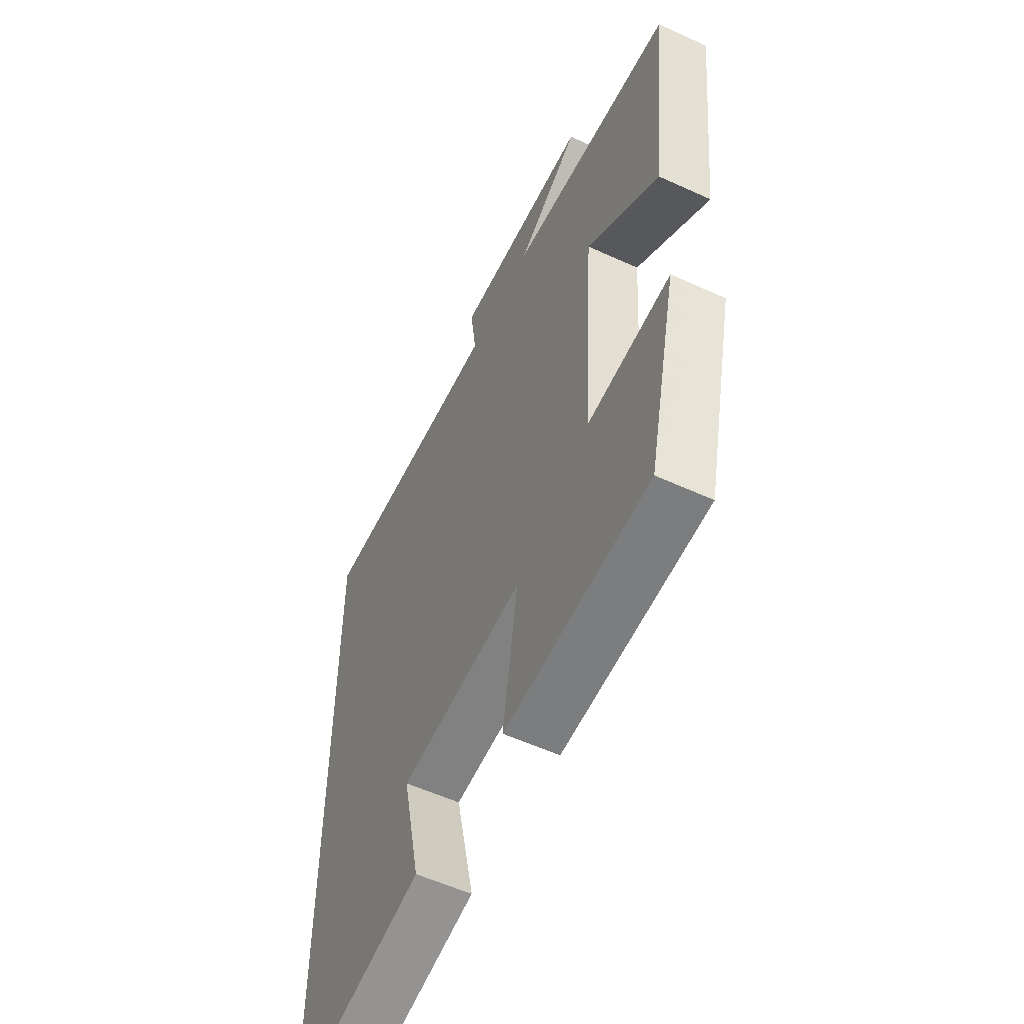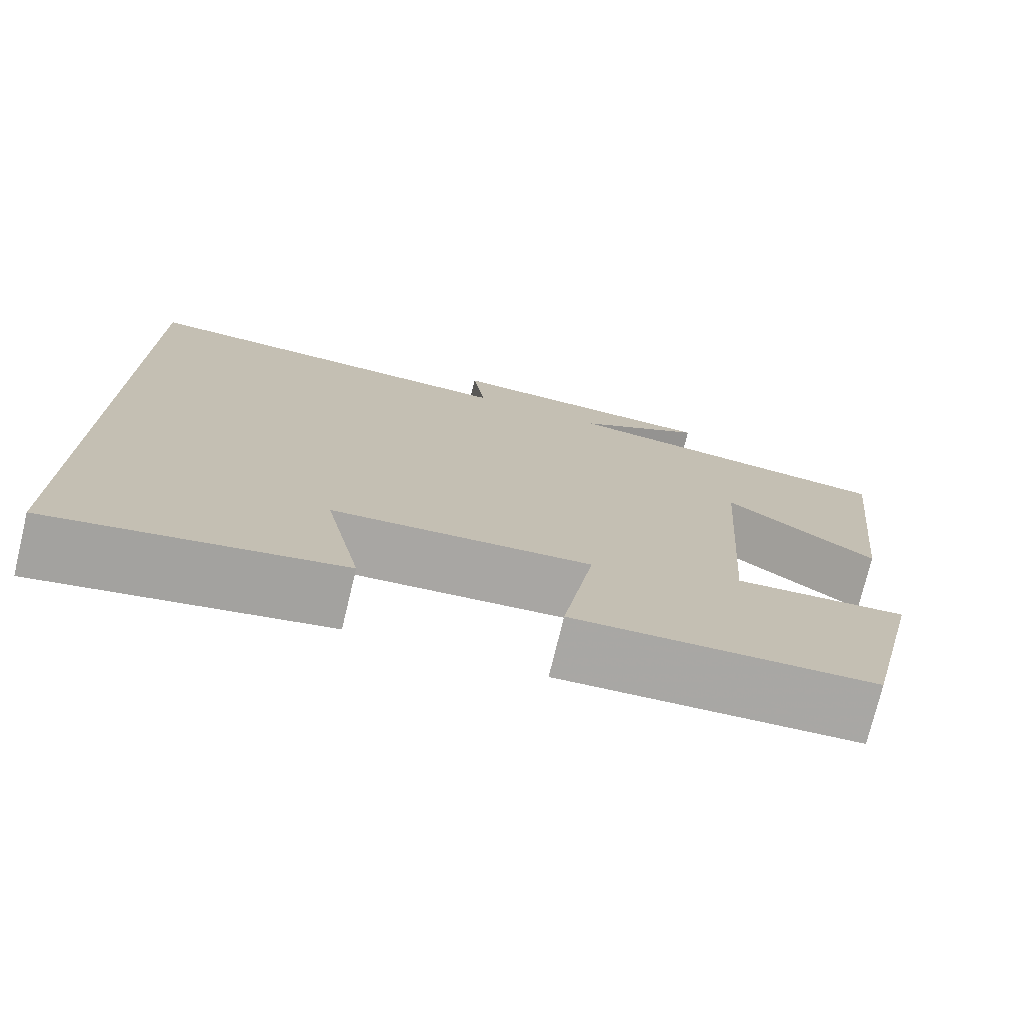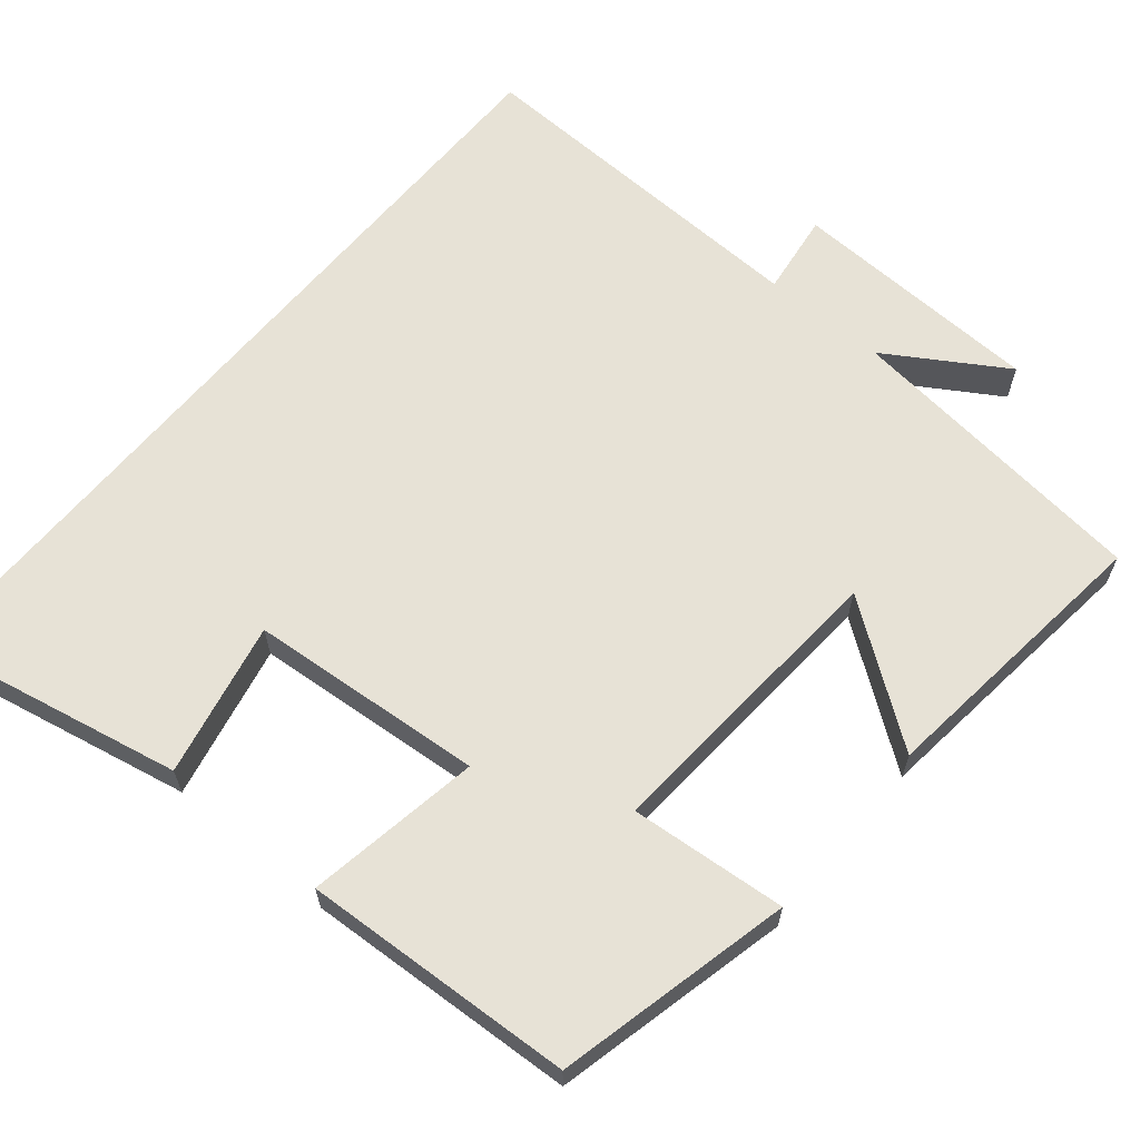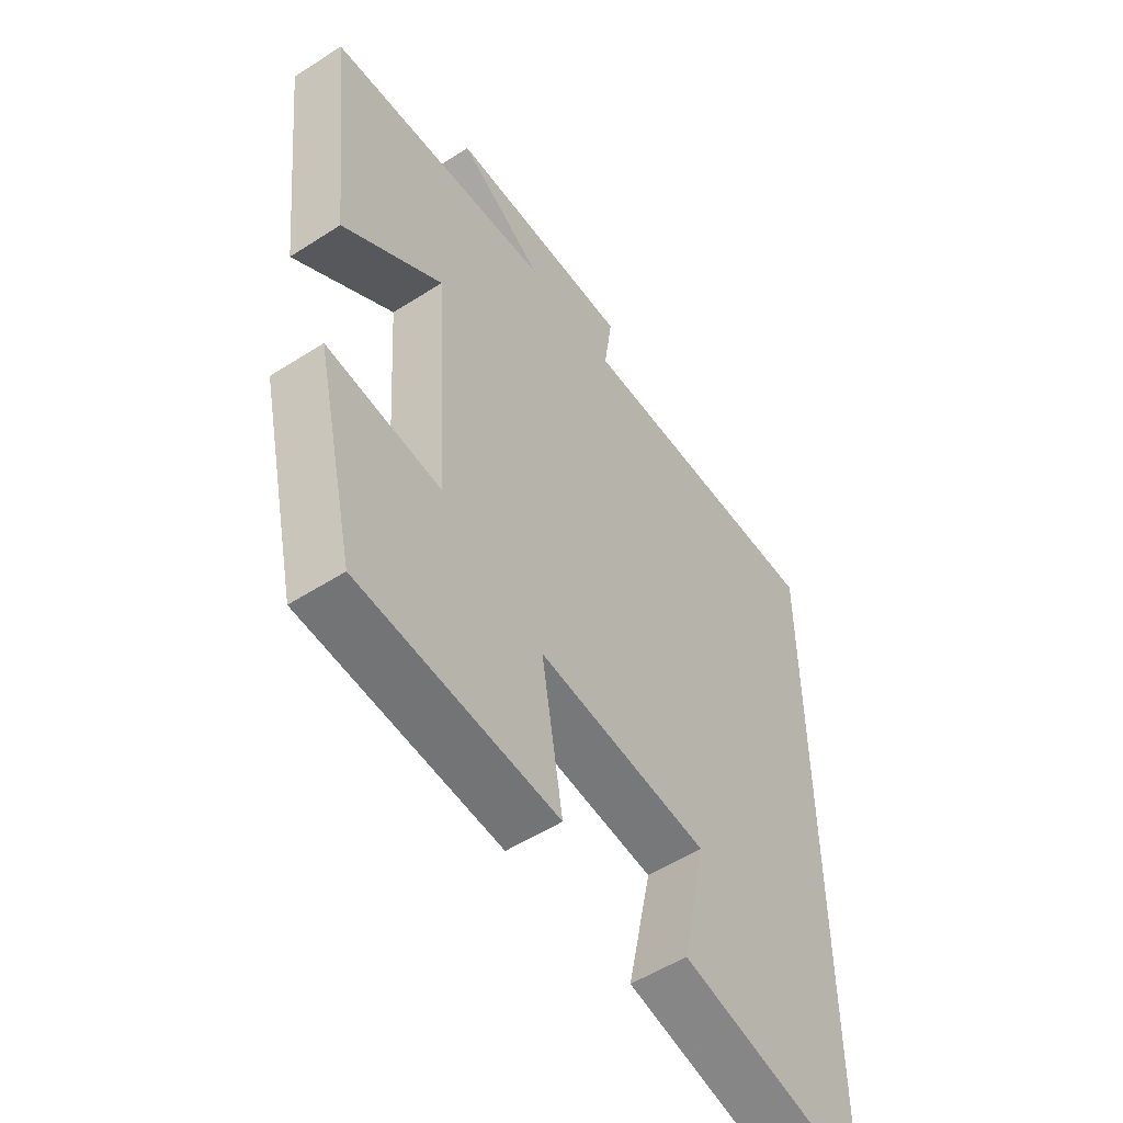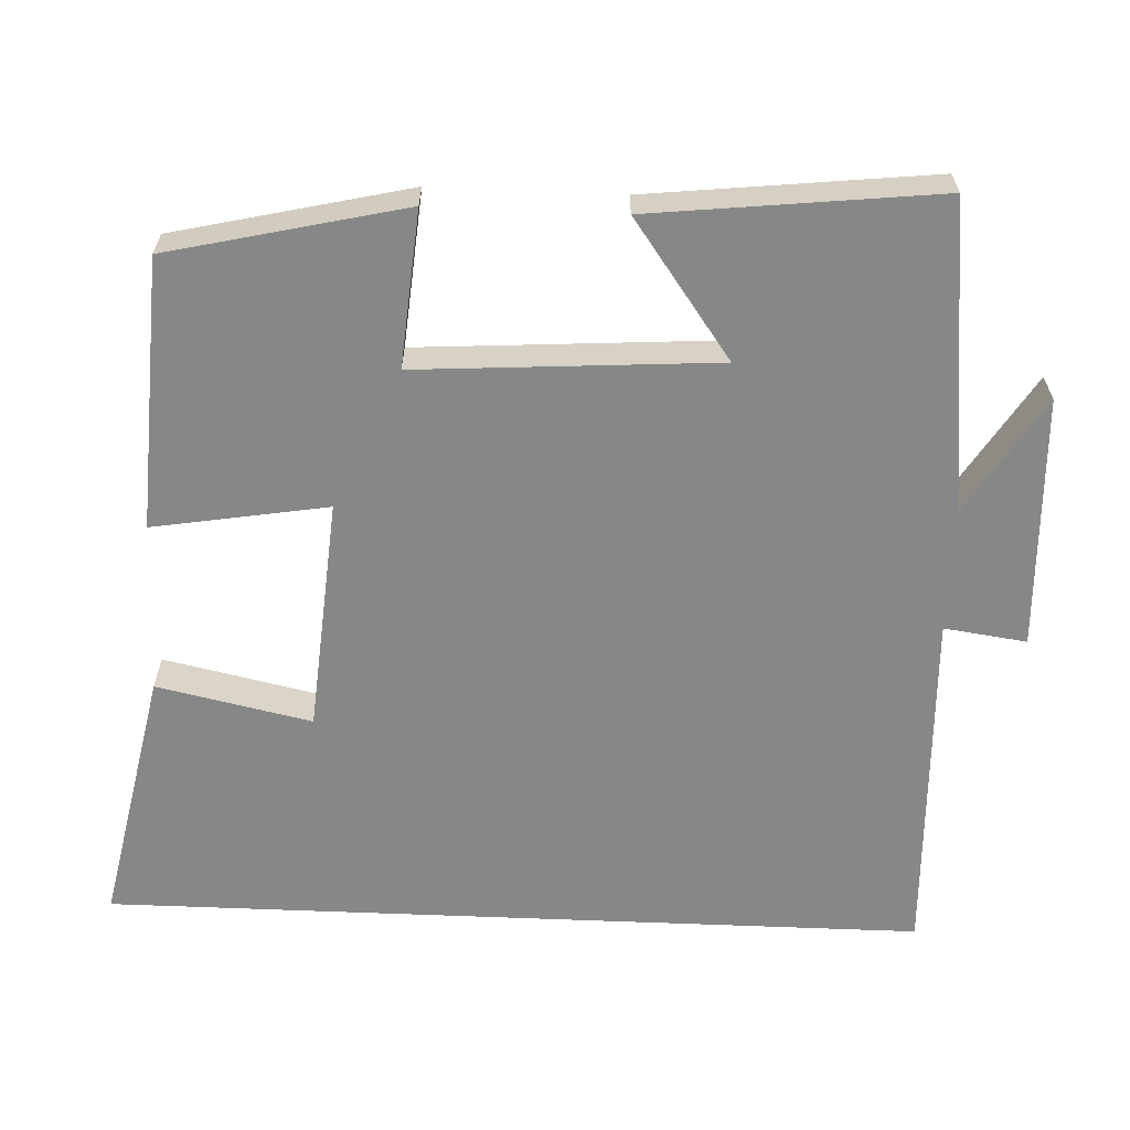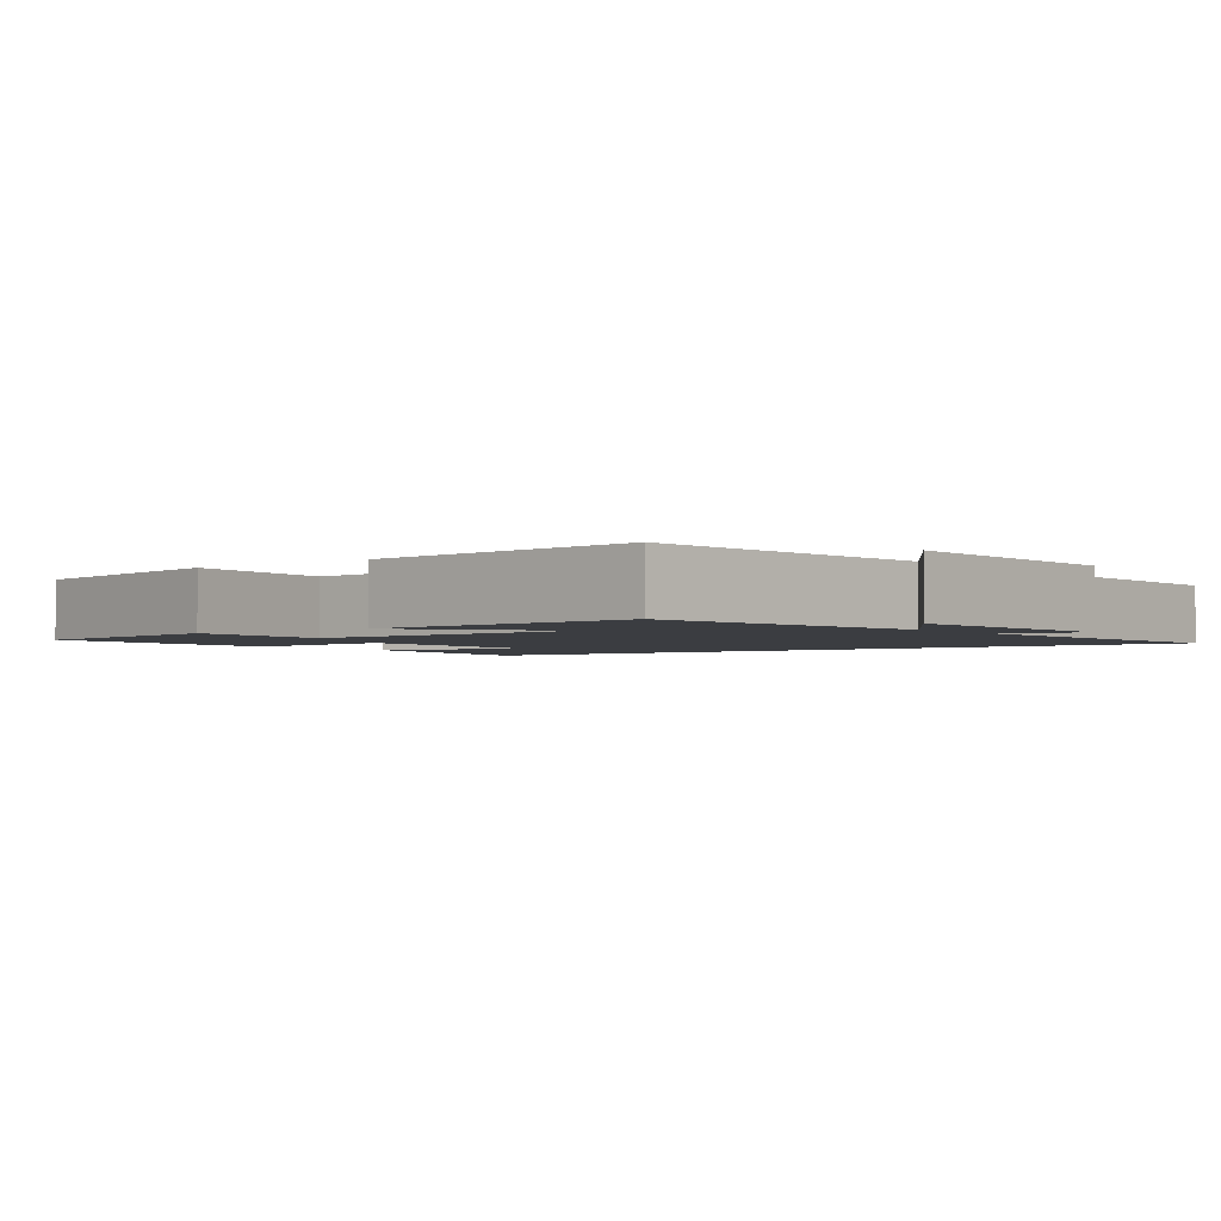
<metadata>
{"format":"obj","ext":"obj","renderer":"f3d","projection":"perspective","resolution":1024,"background":"white","views":[{"elev":-56.0,"azim":-115.7,"up":"+Z"},{"elev":-75.1,"azim":166.4,"up":"+Z"},{"elev":63.5,"azim":-140.1,"up":"+Y"},{"elev":-53.7,"azim":-55.6,"up":"+Z"},{"elev":-62.5,"azim":-92.4,"up":"+Y"},{"elev":-2.3,"azim":-52.8,"up":"+Y"}]}
</metadata>
<code>
v 0.5 0.07 0.515
v 0.5 0.07 -0.57
v 0.158 0.07 -0.5
v 0.202 0.07 -0.296
v -0.108 0.07 -0.27
v -0.07 0.07 -0.5
v -0.428 0.07 -0.48
v -0.5 0.07 -0.17
v -0.294 0.07 -0.188
v -0.32 0.07 0.206
v -0.5 0.07 0.076
v -0.542 0.07 0.454
v -0.133 0.07 0.5
v -0.288 0.07 0.597
v 0.046 0.07 0.609
v 0.031 0.07 0.5
v 0.5 0 0.515
v 0.5 0 -0.57
v 0.158 0 -0.5
v 0.202 0 -0.296
v -0.108 0 -0.27
v -0.07 0 -0.5
v -0.428 0 -0.48
v -0.5 0 -0.17
v -0.294 0 -0.188
v -0.32 0 0.206
v -0.5 0 0.076
v -0.542 0 0.454
v -0.133 0 0.5
v -0.288 0 0.597
v 0.046 0 0.609
v 0.031 0 0.5
f 13 14 15 16
f 11 12 13 16
f 10 11 16
f 9 10 16 1
f 6 7 8 9
f 5 6 9
f 4 5 9 1
f 1 2 3 4
f 32 31 30 29
f 32 29 28 27
f 32 27 26
f 17 32 26 25
f 25 24 23 22
f 25 22 21
f 17 25 21 20
f 20 19 18 17
f 1 17 18 2
f 2 18 19 3
f 3 19 20 4
f 4 20 21 5
f 5 21 22 6
f 6 22 23 7
f 7 23 24 8
f 8 24 25 9
f 9 25 26 10
f 10 26 27 11
f 11 27 28 12
f 12 28 29 13
f 13 29 30 14
f 14 30 31 15
f 15 31 32 16
f 16 32 17 1

</code>
